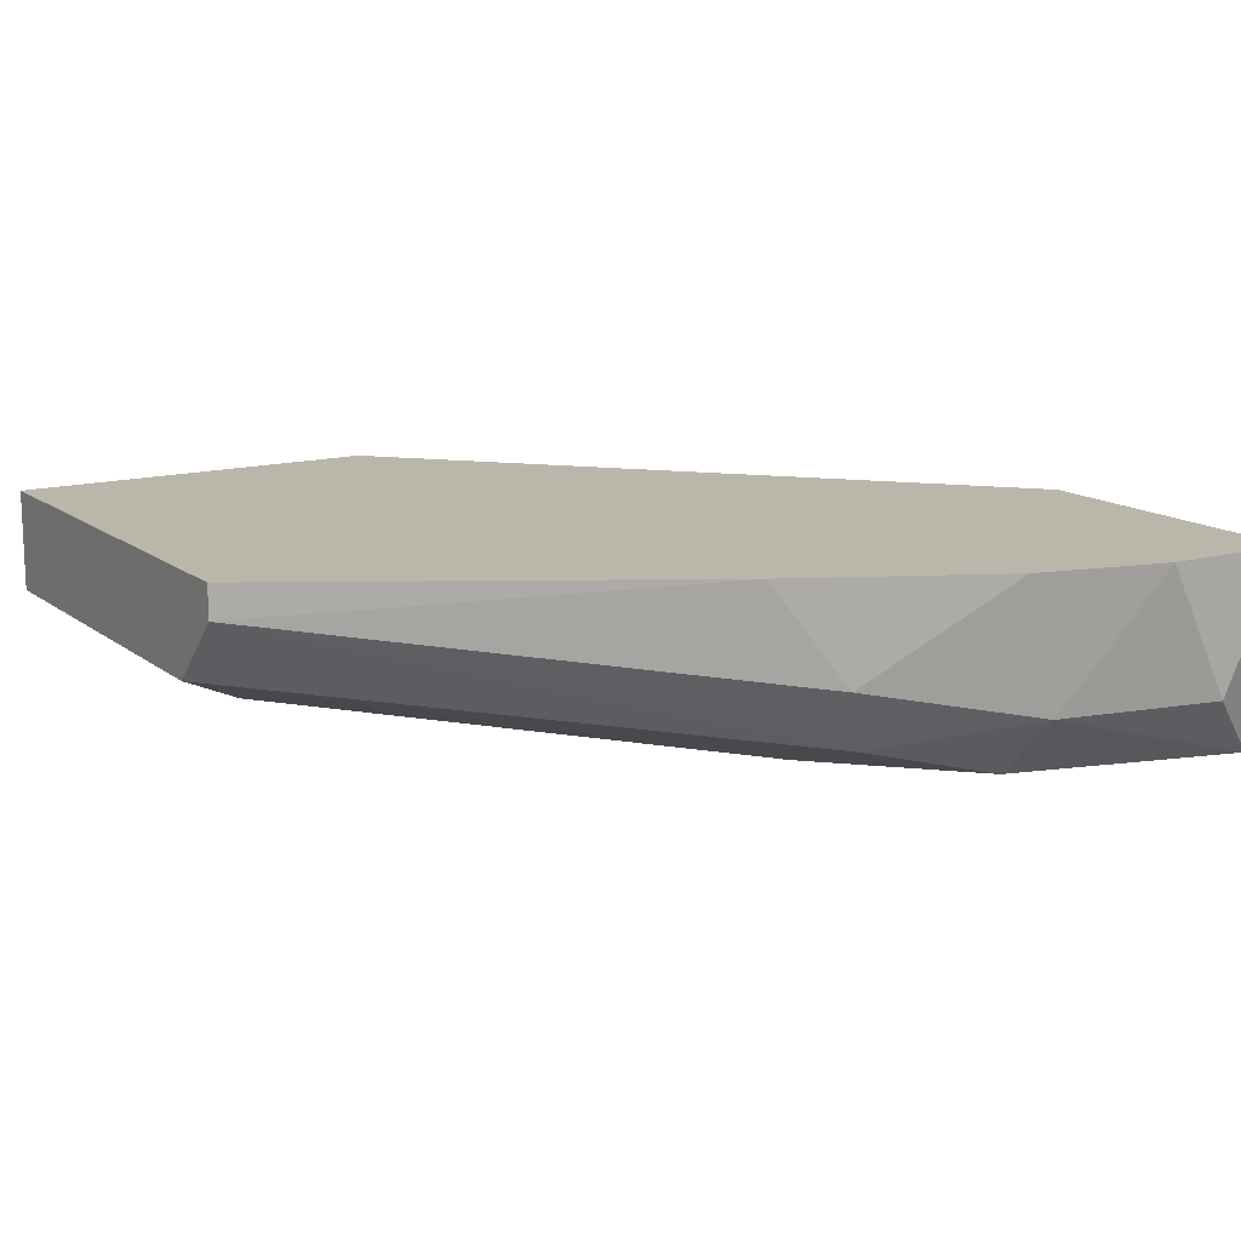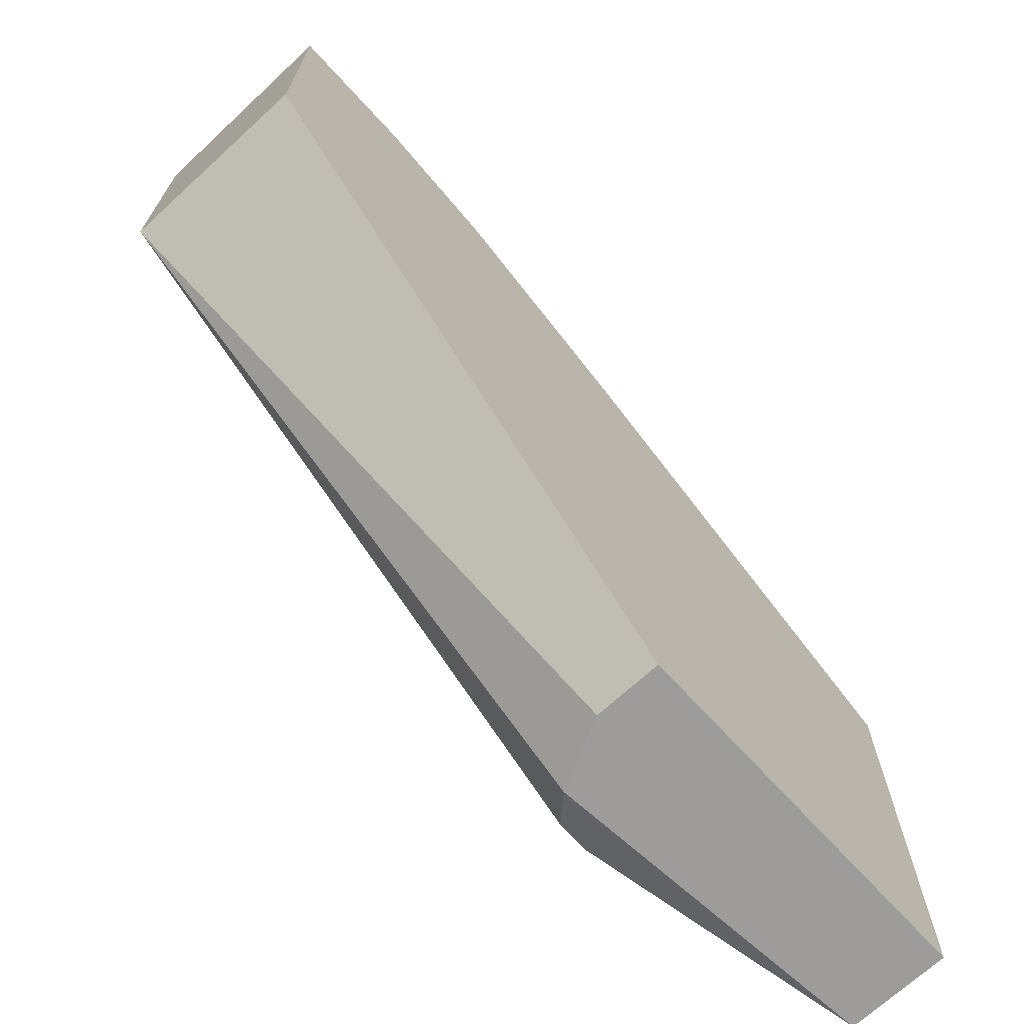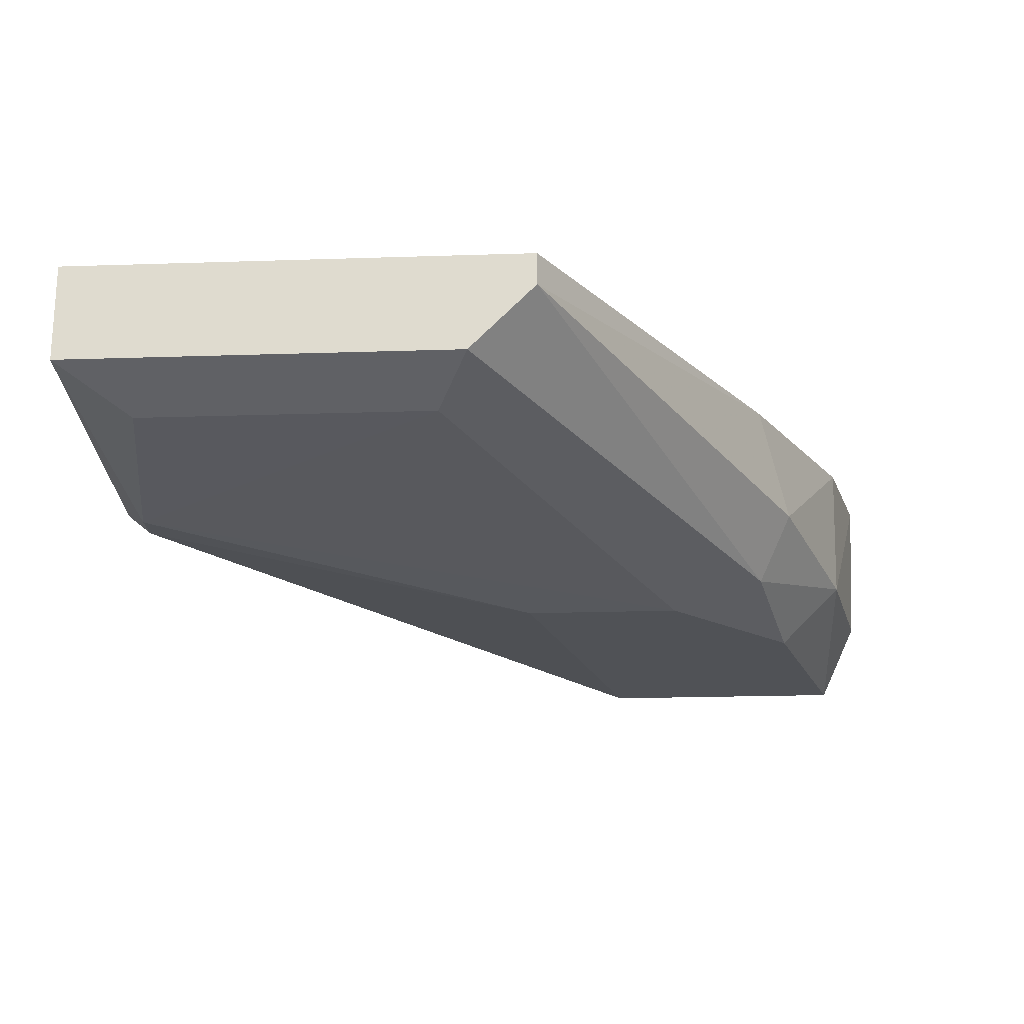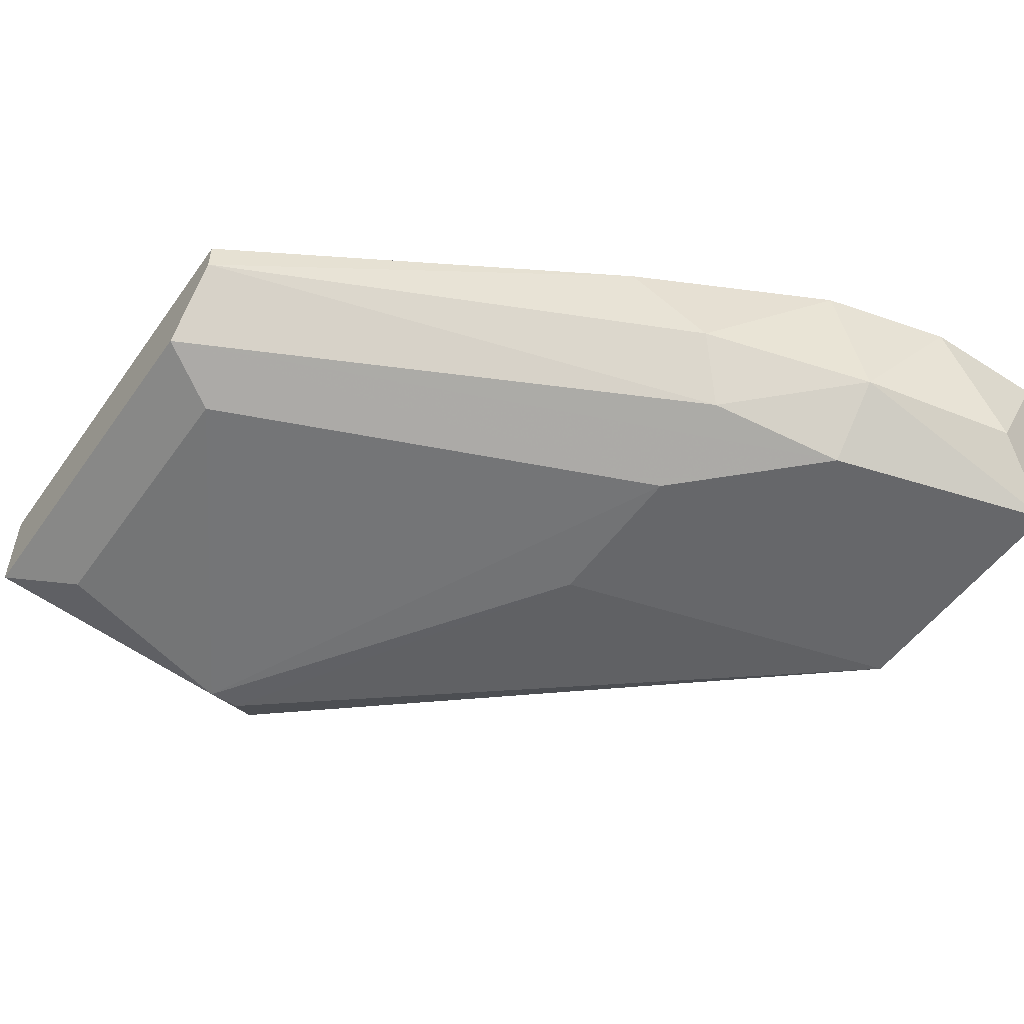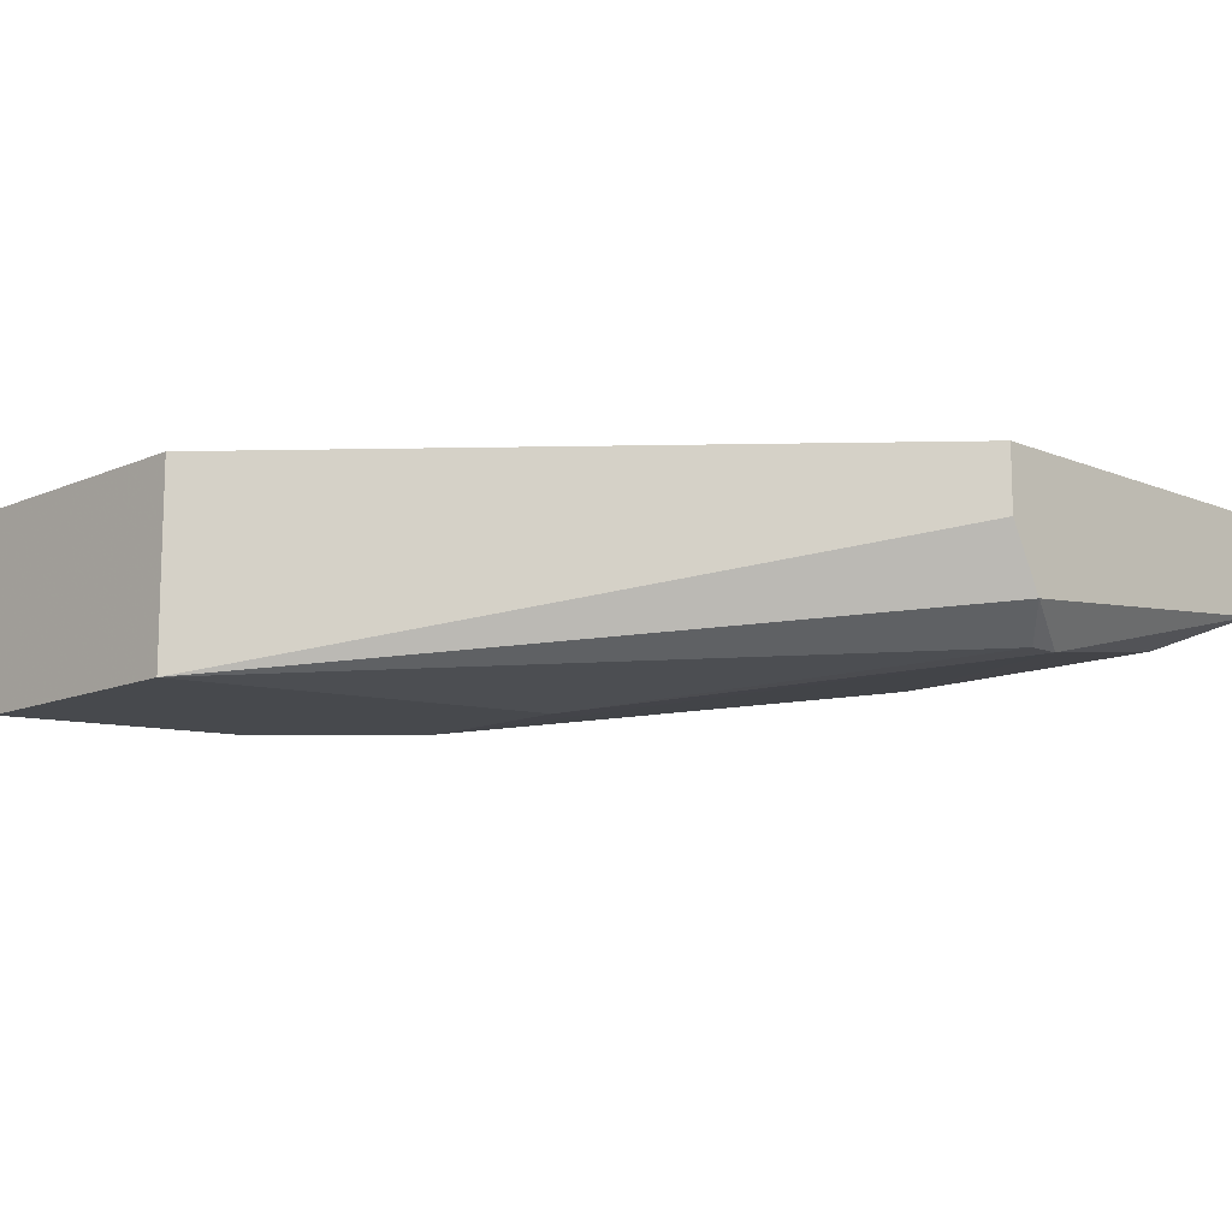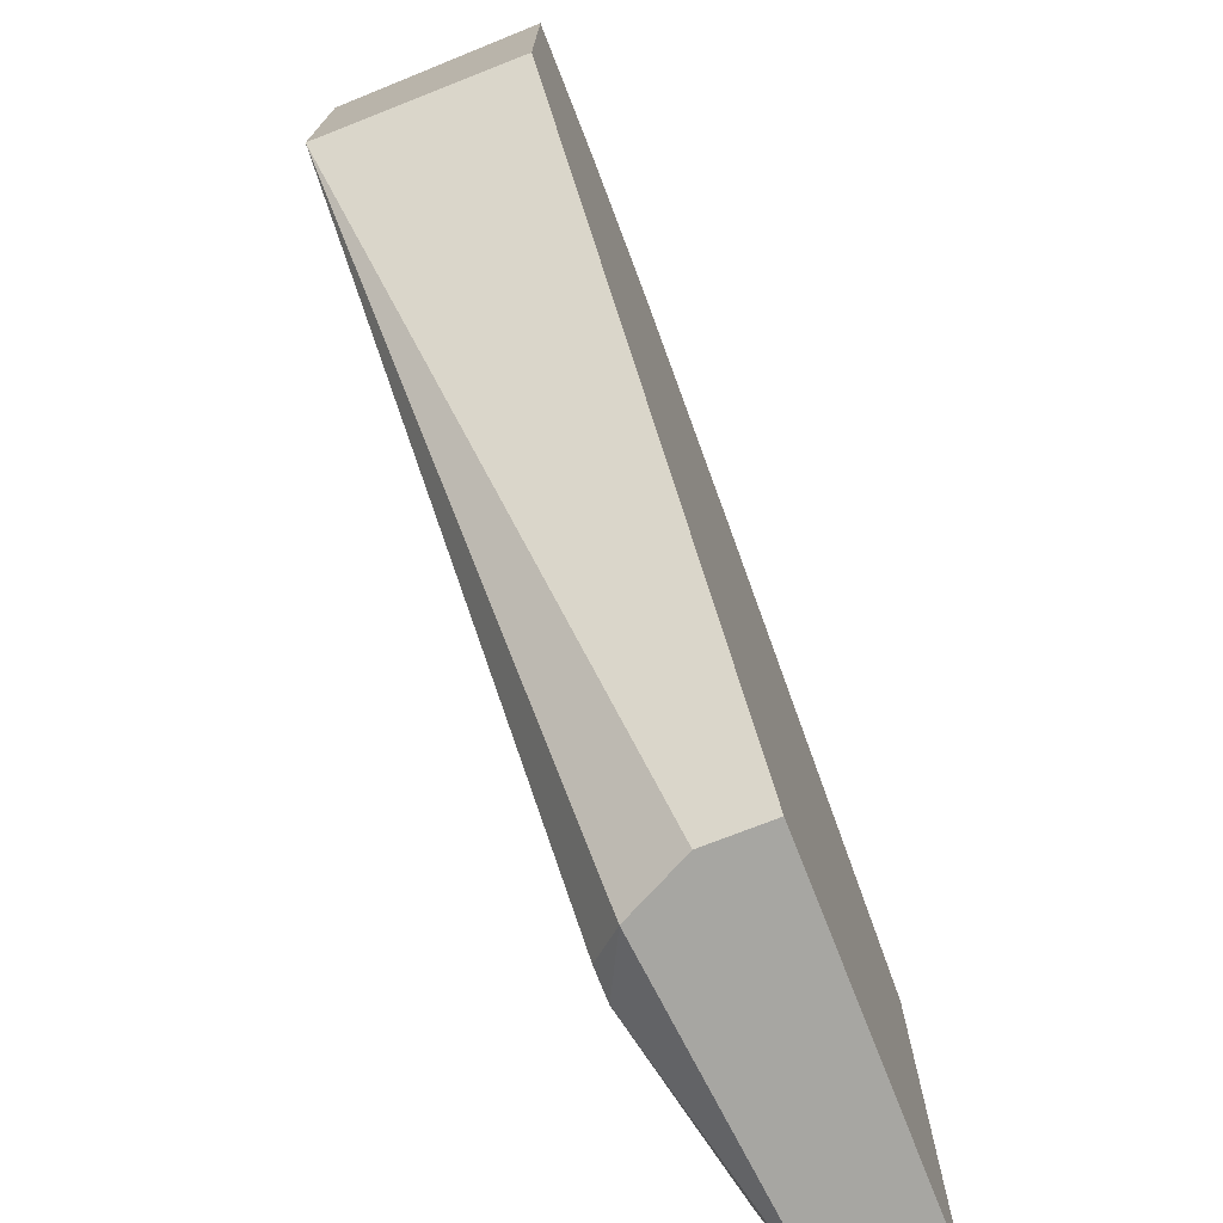
<metadata>
{"format":"obj","ext":"obj","renderer":"f3d","projection":"perspective","resolution":1024,"background":"white","views":[{"elev":14.0,"azim":-31.9,"up":"+Y"},{"elev":-70.2,"azim":132.5,"up":"+Z"},{"elev":-20.9,"azim":-86.6,"up":"+Y"},{"elev":-52.1,"azim":-34.6,"up":"+Y"},{"elev":-12.0,"azim":135.8,"up":"+Y"},{"elev":-74.0,"azim":111.4,"up":"+Z"}]}
</metadata>
<code>
v -0.004285 -0.009236 0.03289
v -0.004285 -0.012 0.03013
v -0.02777 -0.009236 0.01493
v -0.02777 -0.009236 0.00249
v -0.0112 -0.007856 0.03013
v -0.01395 -0.003709 0.02874
v -0.009814 -0.012 0.01769
v -0.009814 -0.012 0.0246
v -0.009814 -0.01062 0.02874
v 0.00539 -0.003709 0.02184
v 0.00539 -0.003709 0.03428
v 0.00539 -0.012 0.02184
v 0.00539 -0.012 0.03289
v -0.0181 -0.01062 0.001107
v -0.01533 -0.006474 -0.000277
v -0.01533 -0.003709 -0.000277
v -0.01948 -0.01062 0.001107
v -0.01672 -0.009236 -0.000277
v -0.000139 -0.003709 0.03428
v 0.002626 -0.009236 0.03428
v -0.03054 -0.003709 0.01907
v -0.03054 -0.003709 -0.000277
v -0.03054 -0.007856 0.01631
v -0.03054 -0.007856 -0.000277
v -0.03054 -0.005092 0.01907
v -0.005668 -0.003709 0.03289
f 25 5 6
f 22 24 21
f 19 22 21
f 22 19 16
f 24 22 16
f 12 16 10
f 16 19 10
f 2 12 13
f 12 10 13
f 10 19 11
f 13 10 11
f 21 24 23
f 24 3 23
f 12 2 7
f 14 12 7
f 24 16 18
f 12 14 18
f 2 13 1
f 5 1 26
f 19 21 26
f 1 19 26
f 3 24 4
f 23 3 8
f 2 23 8
f 7 2 8
f 11 19 20
f 13 11 20
f 1 13 20
f 19 1 20
f 16 12 15
f 18 16 15
f 12 18 15
f 23 2 9
f 2 1 9
f 1 5 9
f 21 23 25
f 23 9 25
f 9 5 25
f 14 7 17
f 24 18 17
f 18 14 17
f 4 24 17
f 3 4 17
f 8 3 17
f 7 8 17
f 5 26 6
f 26 21 6
f 21 25 6

</code>
